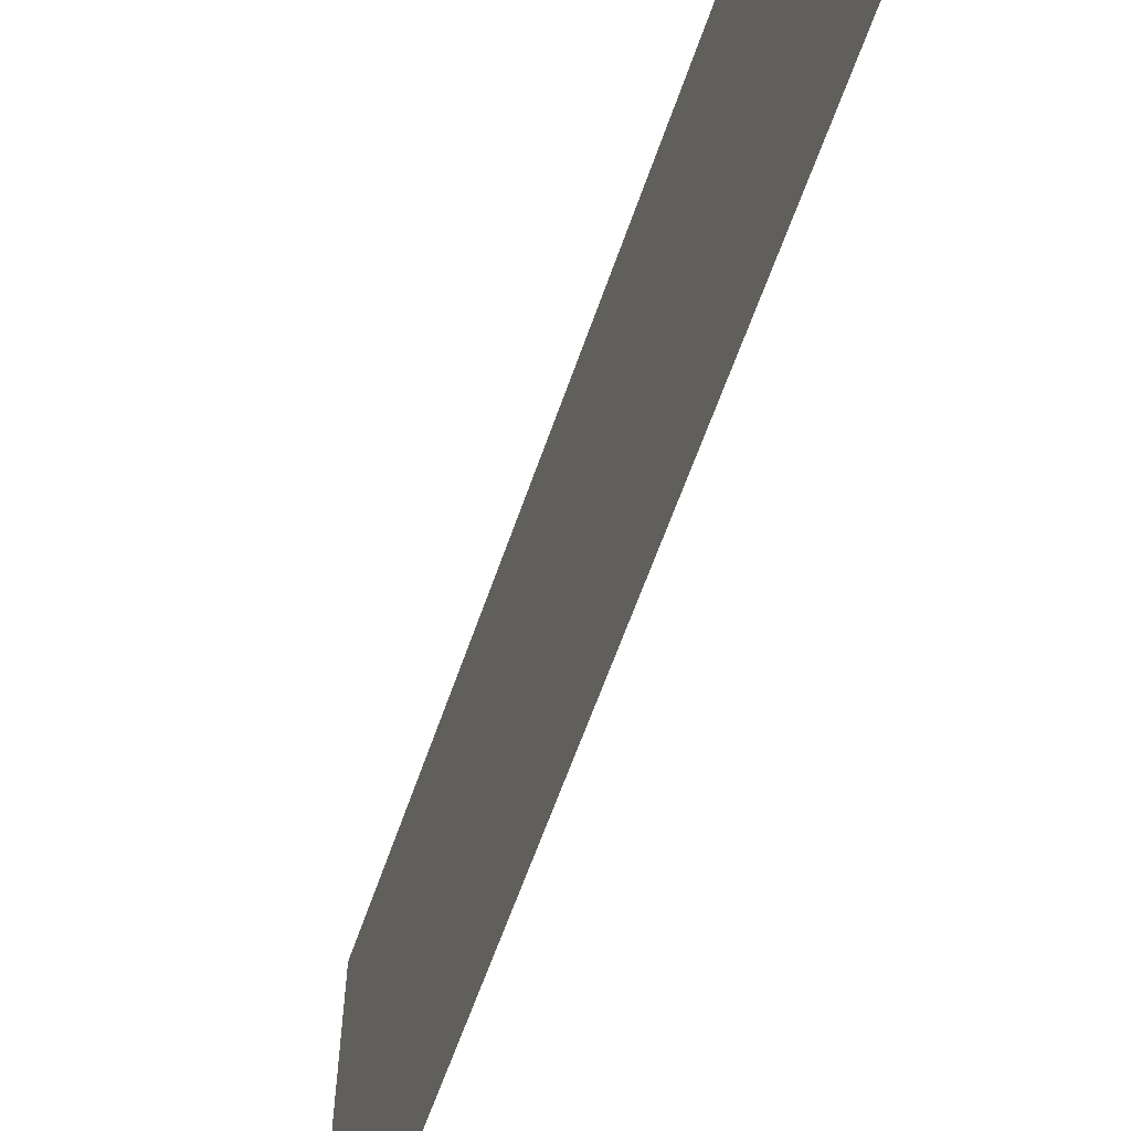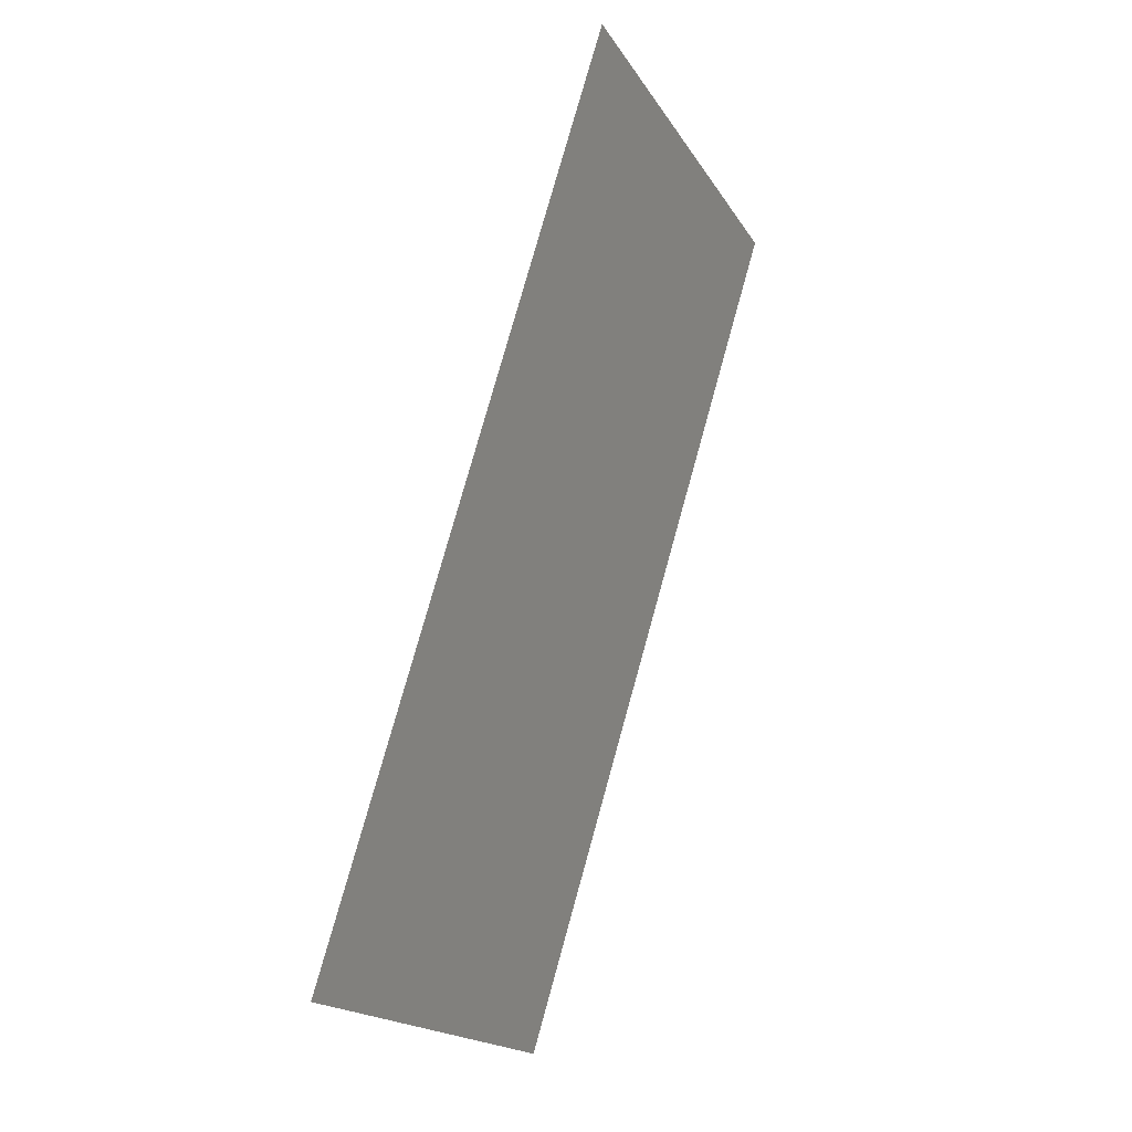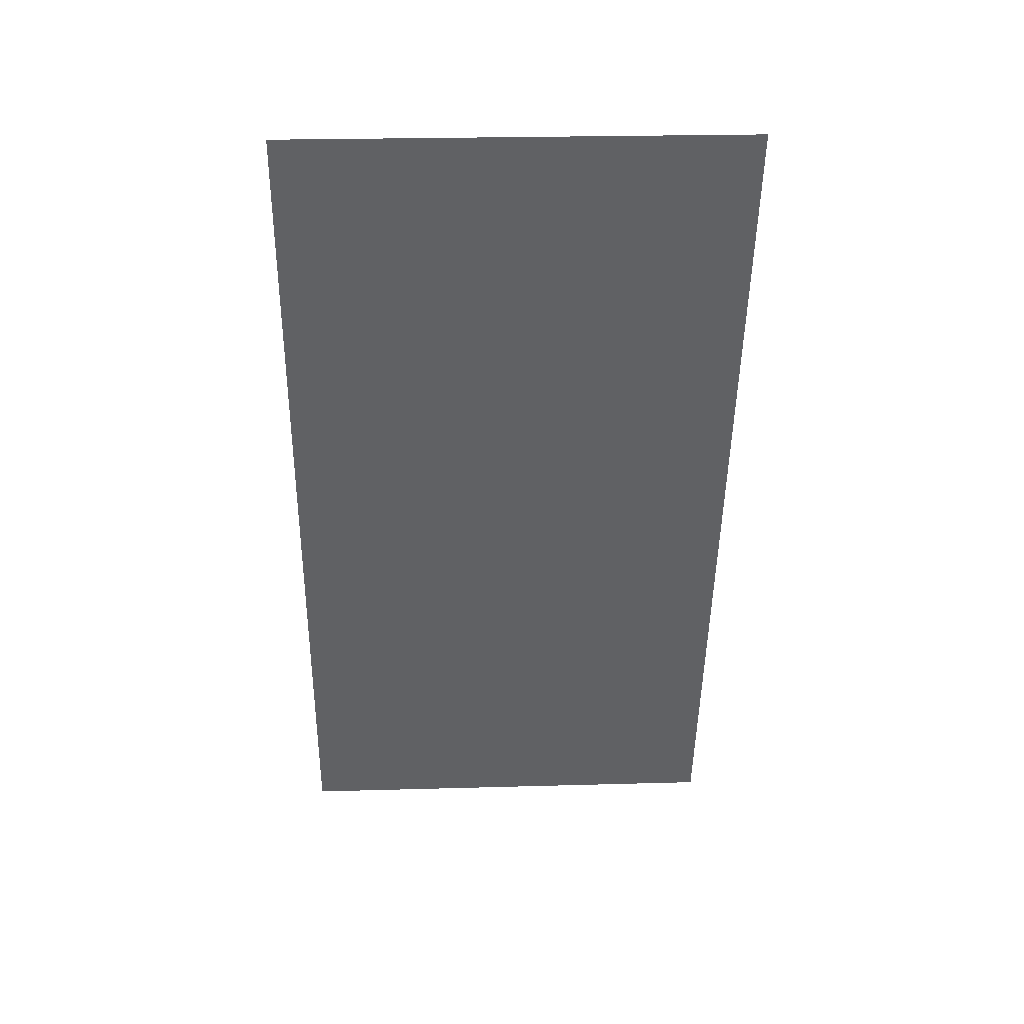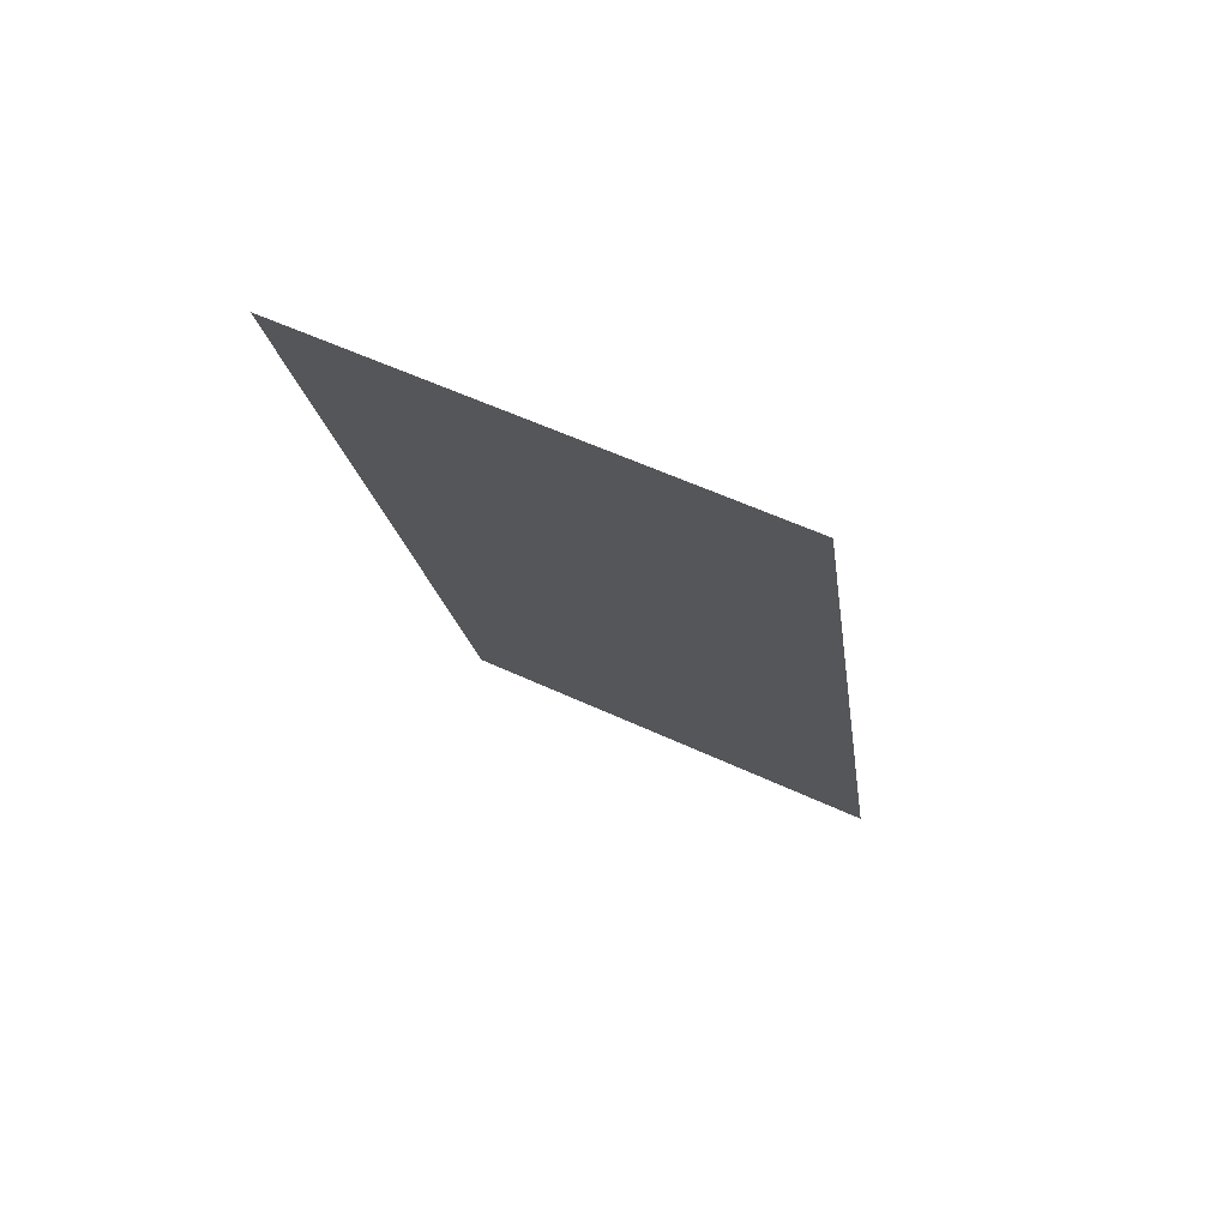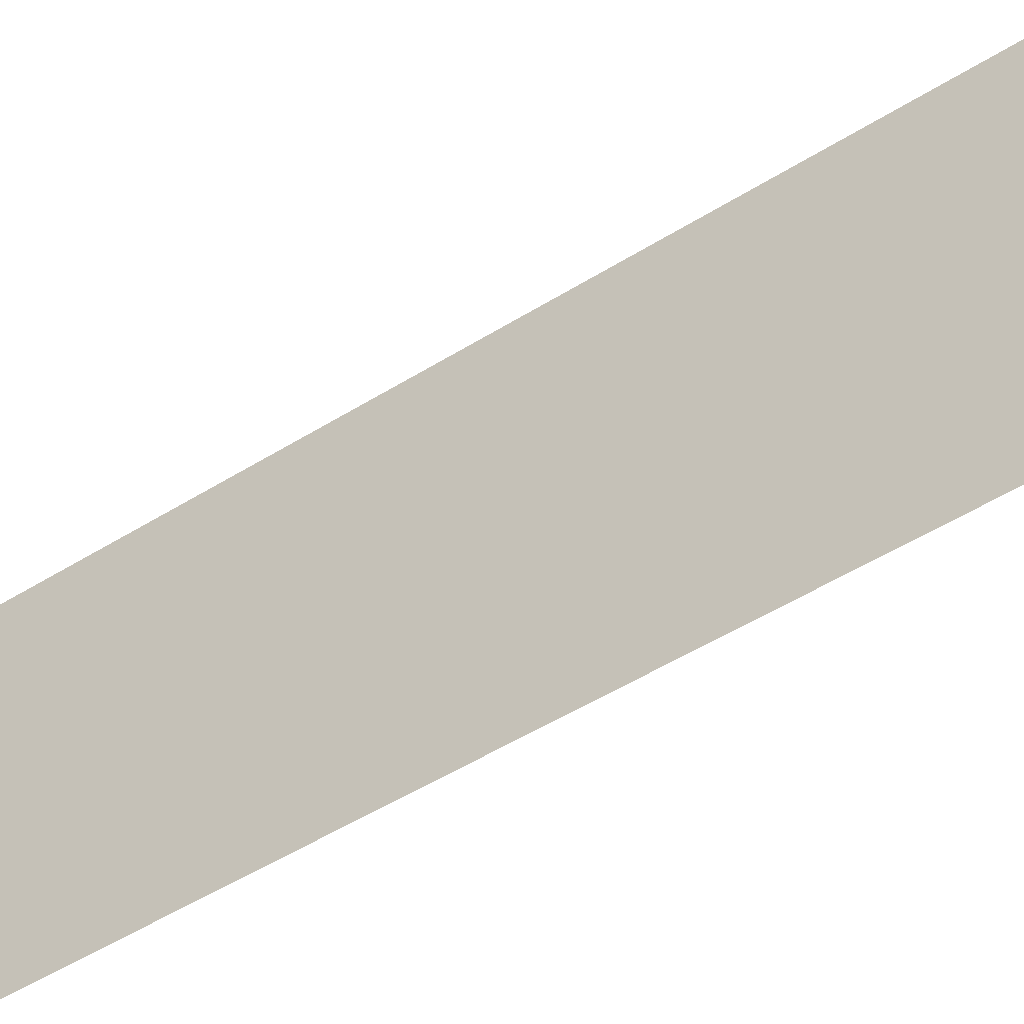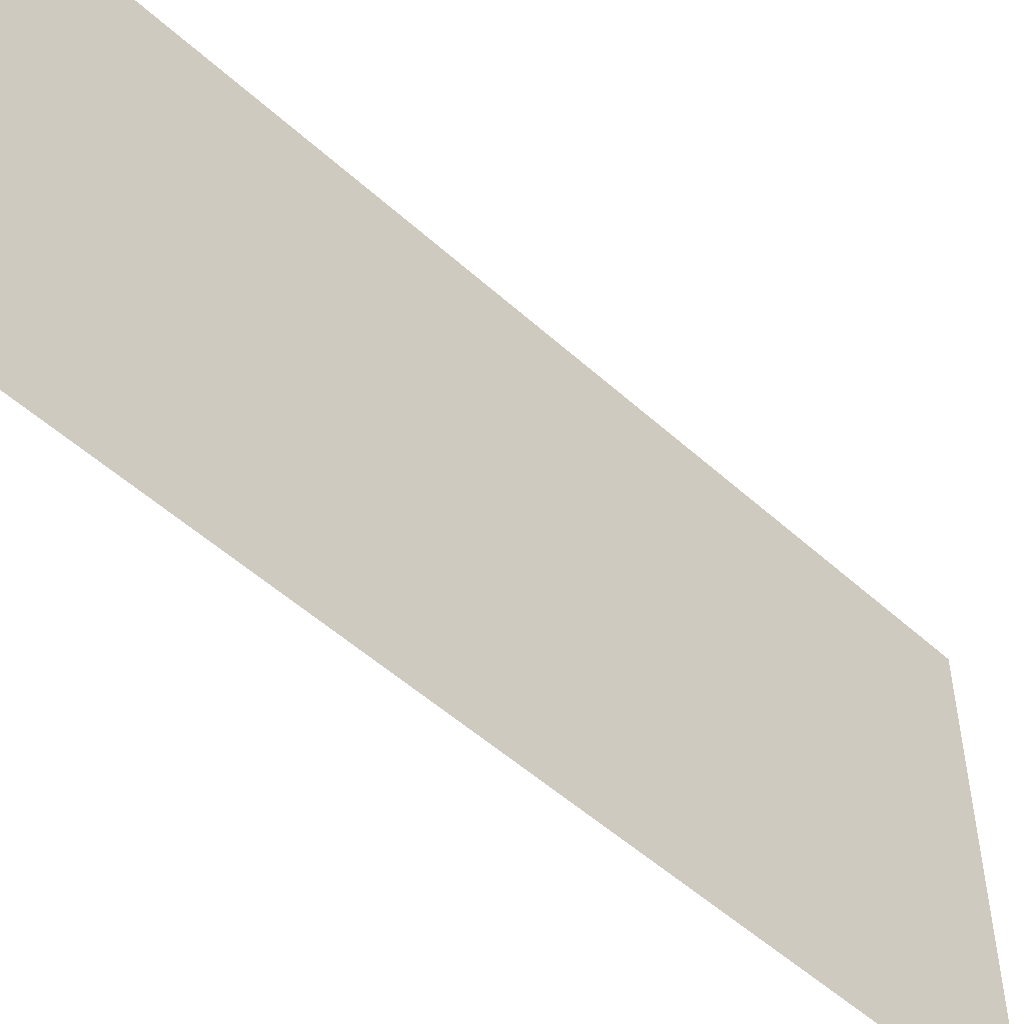
<metadata>
{"format":"obj","ext":"obj","renderer":"f3d","projection":"perspective","resolution":1024,"background":"white","views":[{"elev":-61.6,"azim":-35.9,"up":"+Y"},{"elev":-19.2,"azim":-157.1,"up":"+Z"},{"elev":24.9,"azim":-92.6,"up":"+Z"},{"elev":57.4,"azim":-64.2,"up":"+Z"},{"elev":-55.1,"azim":106.0,"up":"+Y"},{"elev":-51.8,"azim":-151.3,"up":"+Y"}]}
</metadata>
<code>
v 966.8 9544 298.5
v 966.8 9481 298.5
v 1004 9481 176
v 1004 9544 176
v 966.8 9544 298.5
v 1004 9481 176
v 966.8 9480 298.5
v 1004 9480 176
v 1004 9481 176
v 966.8 9481 298.5
v 966.8 9480 298.5
v 1004 9481 176
f 1 2 3
f 4 5 6
f 7 8 9
f 10 11 12

</code>
